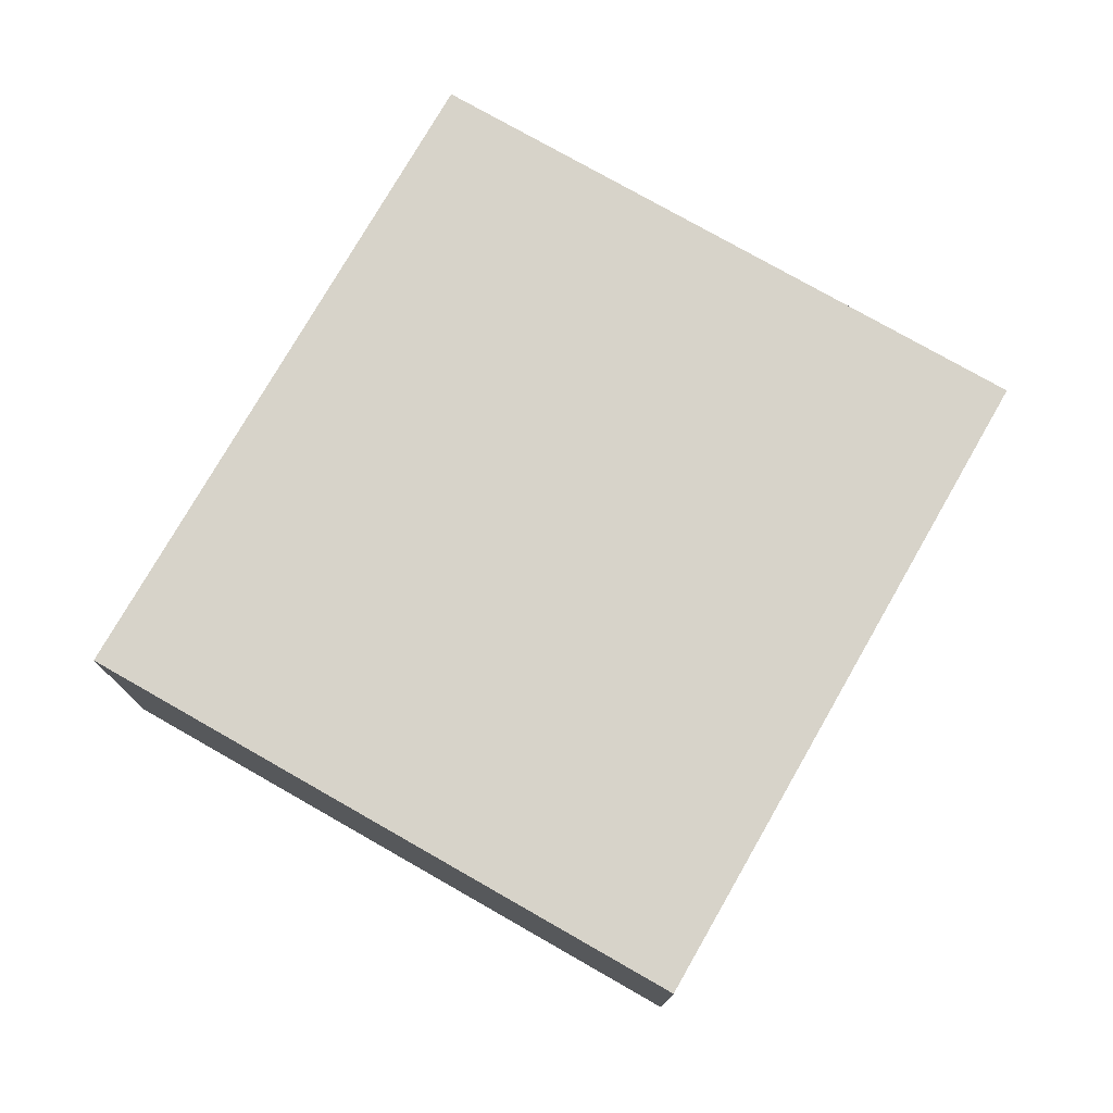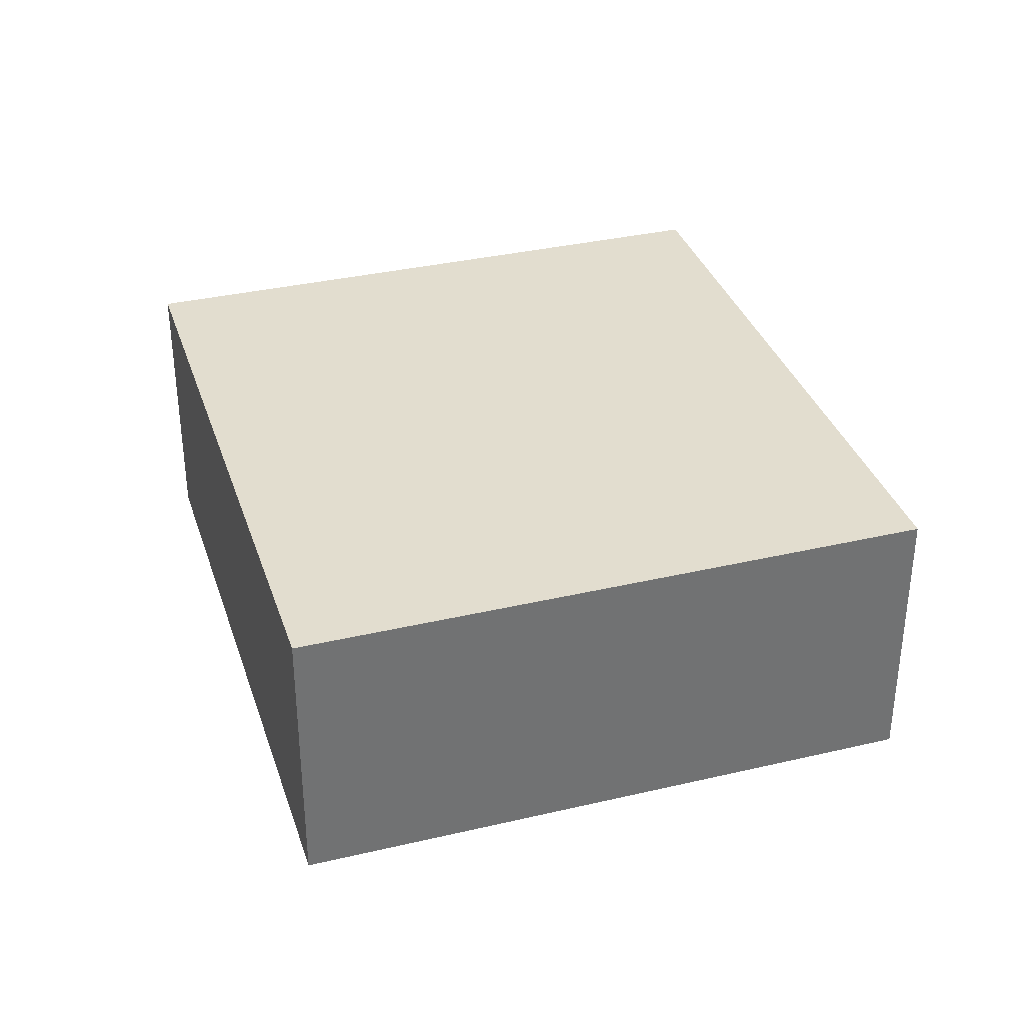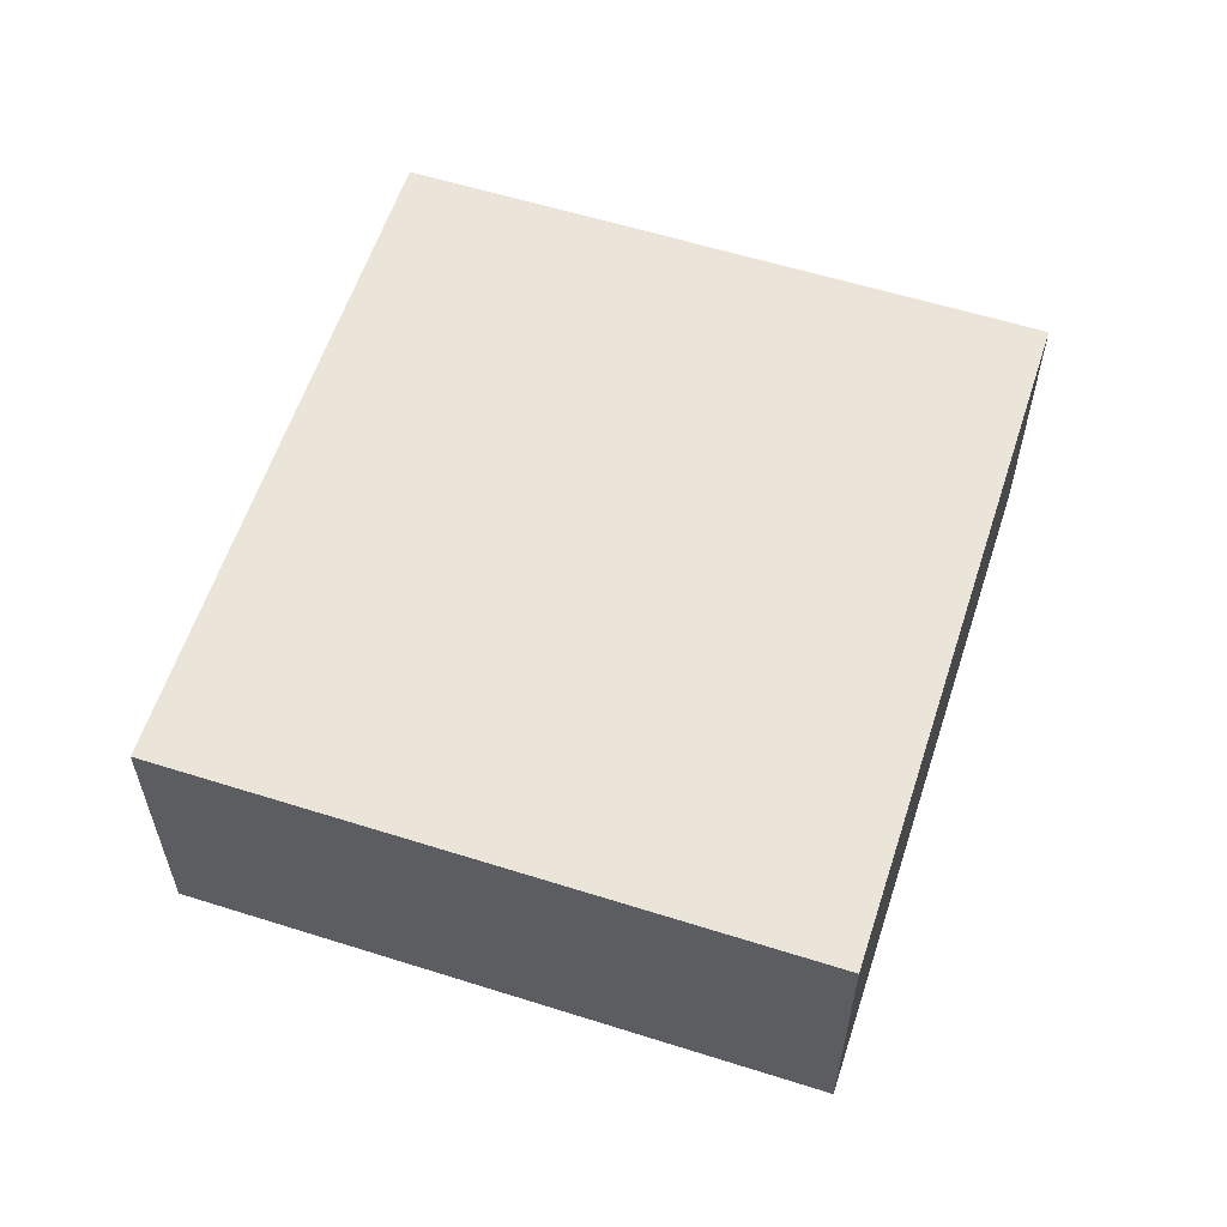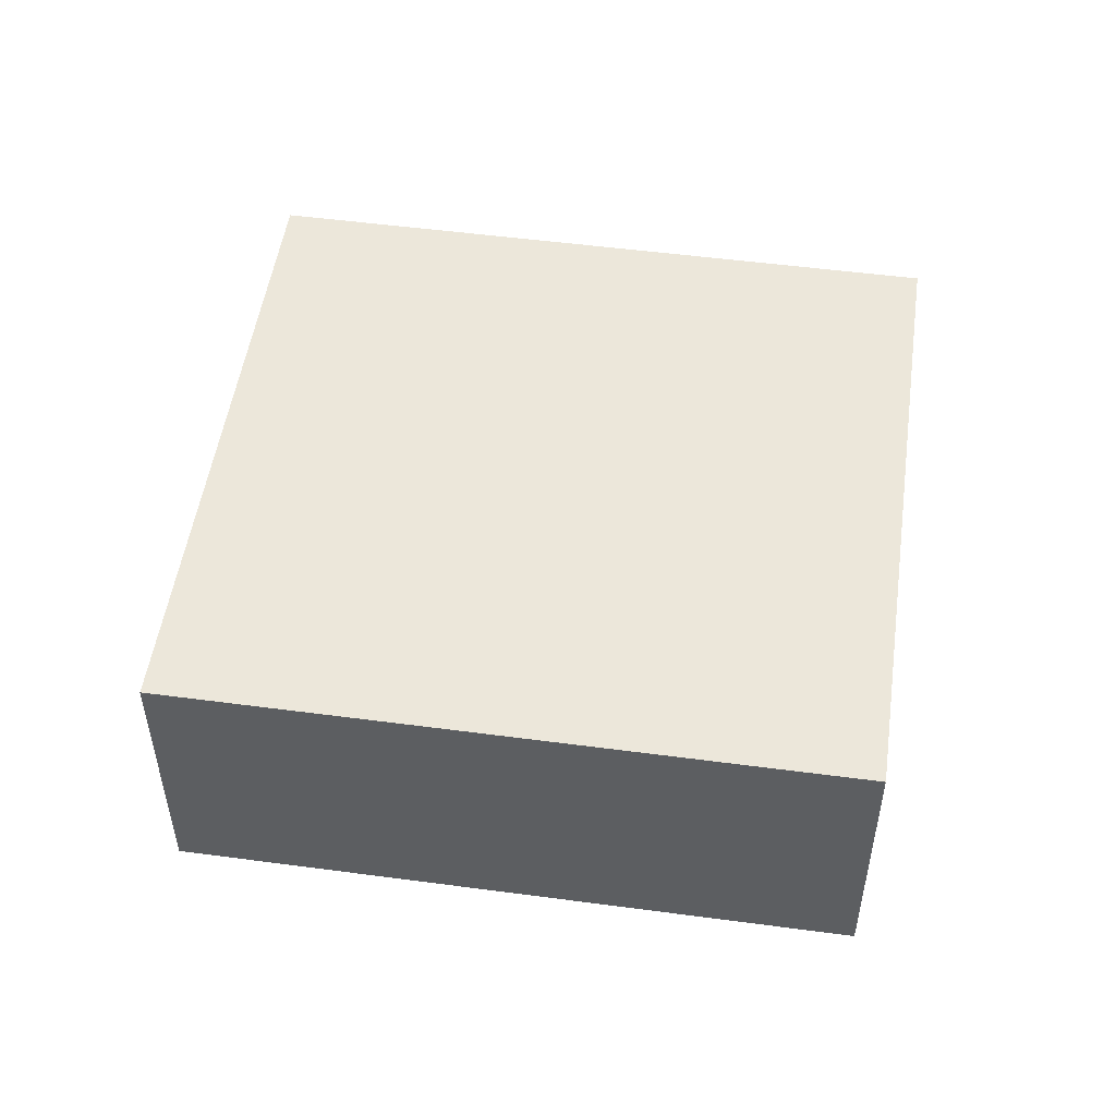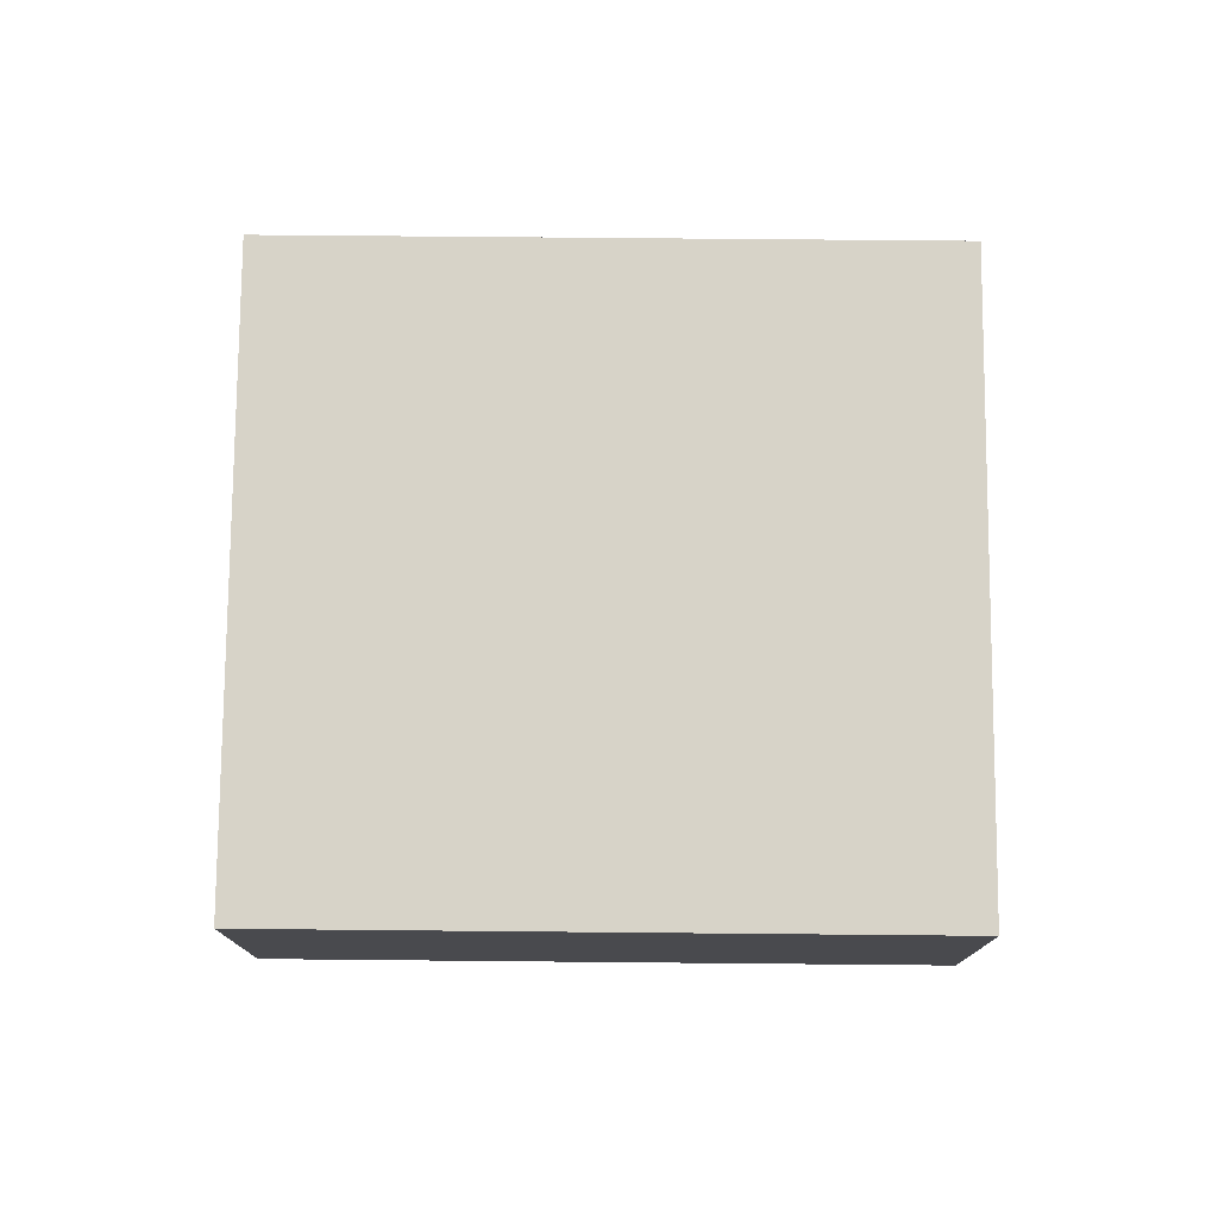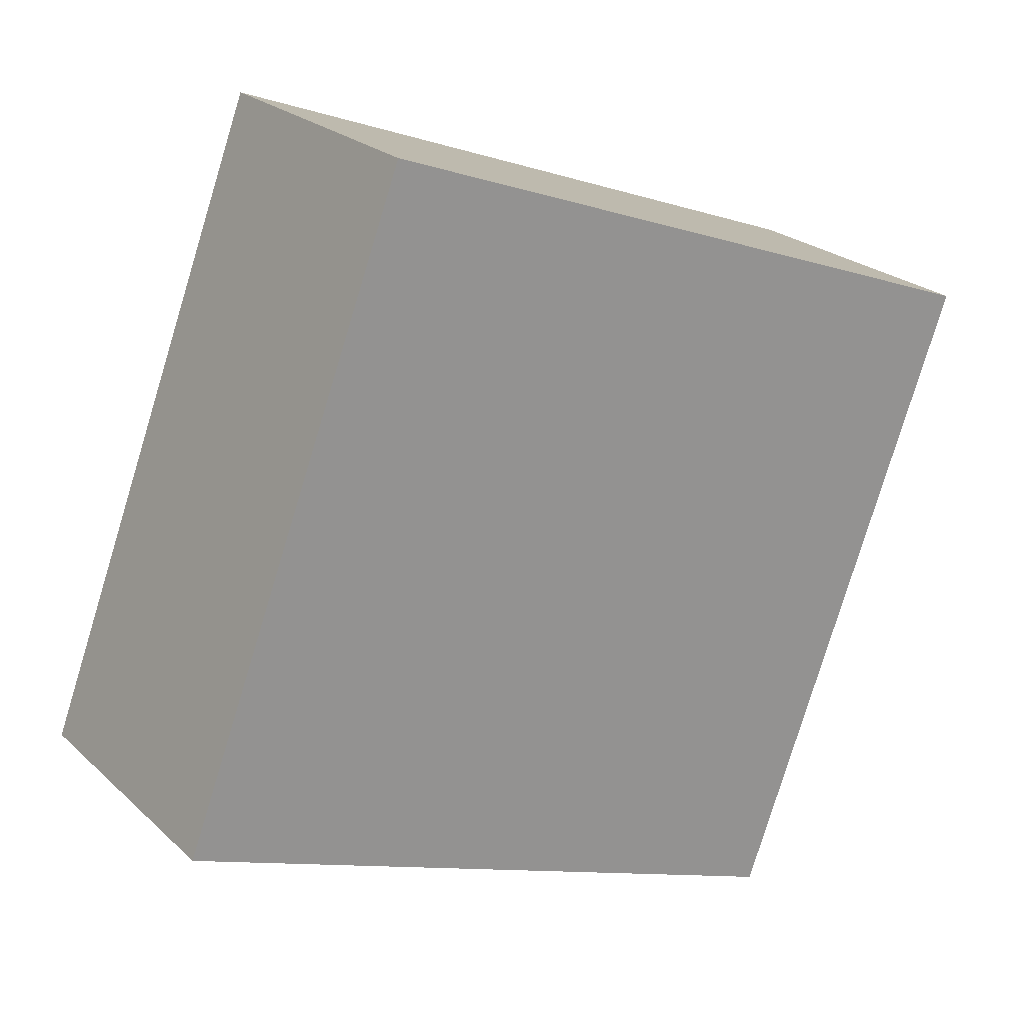
<metadata>
{"format":"obj","ext":"obj","renderer":"f3d","projection":"perspective","resolution":1024,"background":"white","views":[{"elev":76.4,"azim":-39.8,"up":"+Y"},{"elev":34.9,"azim":-86.9,"up":"+Y"},{"elev":59.1,"azim":128.4,"up":"+Y"},{"elev":51.5,"azim":-151.4,"up":"+Y"},{"elev":76.7,"azim":20.9,"up":"+Y"},{"elev":23.3,"azim":-33.8,"up":"+Z"}]}
</metadata>
<code>
v  0 3.501 2.144e-16
v  10.86 3.501 4.574
v  8.054 3.501 -2.993
v  2.831 3.501 7.555
v  10.86 -2.801e-16 4.574
v  8.054 1.833e-16 -2.993
v  0 0 0
v  2.831 -4.626e-16 7.555
g defaultobject
f 1 2 3
f 2 1 4
f 5 3 2
f 3 5 6
f 6 1 3
f 1 6 7
f 7 4 1
f 4 7 8
f 8 2 4
f 2 8 5
f 8 6 5
f 6 8 7

</code>
